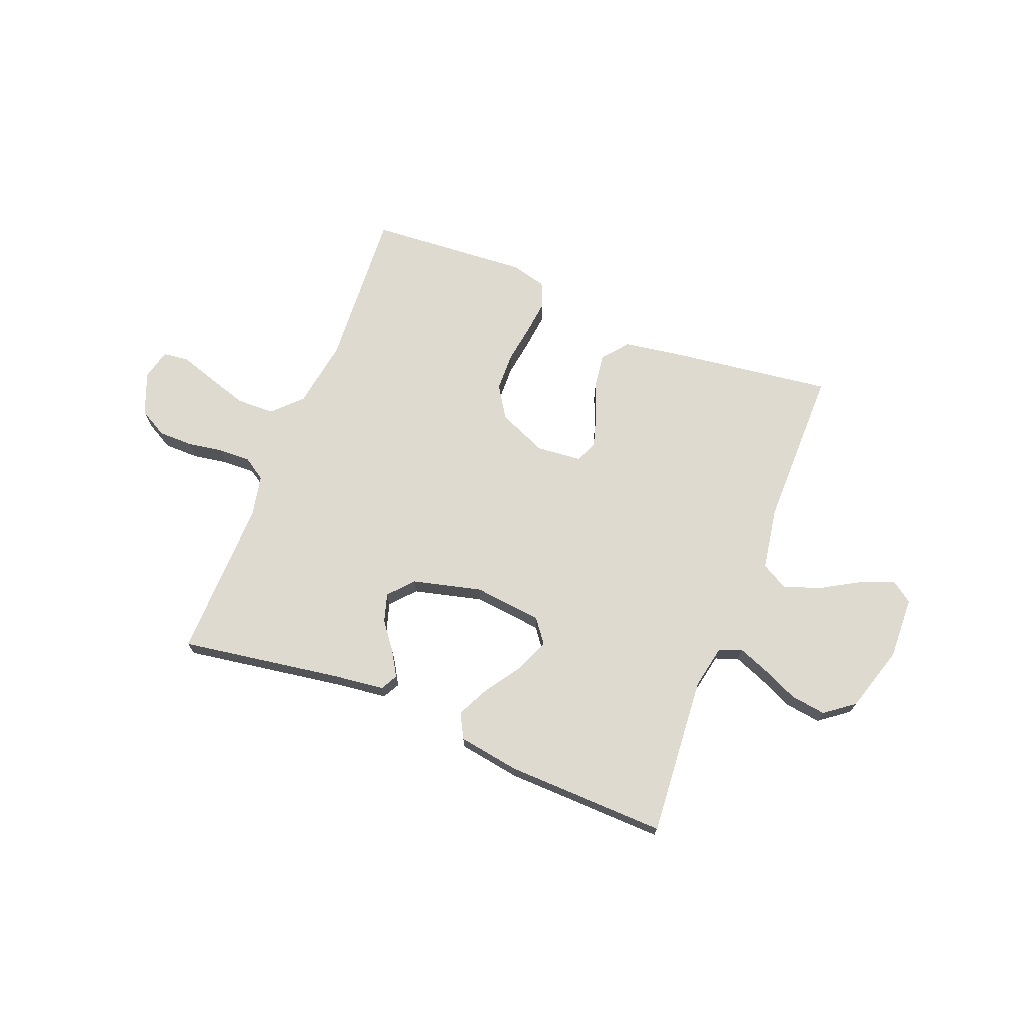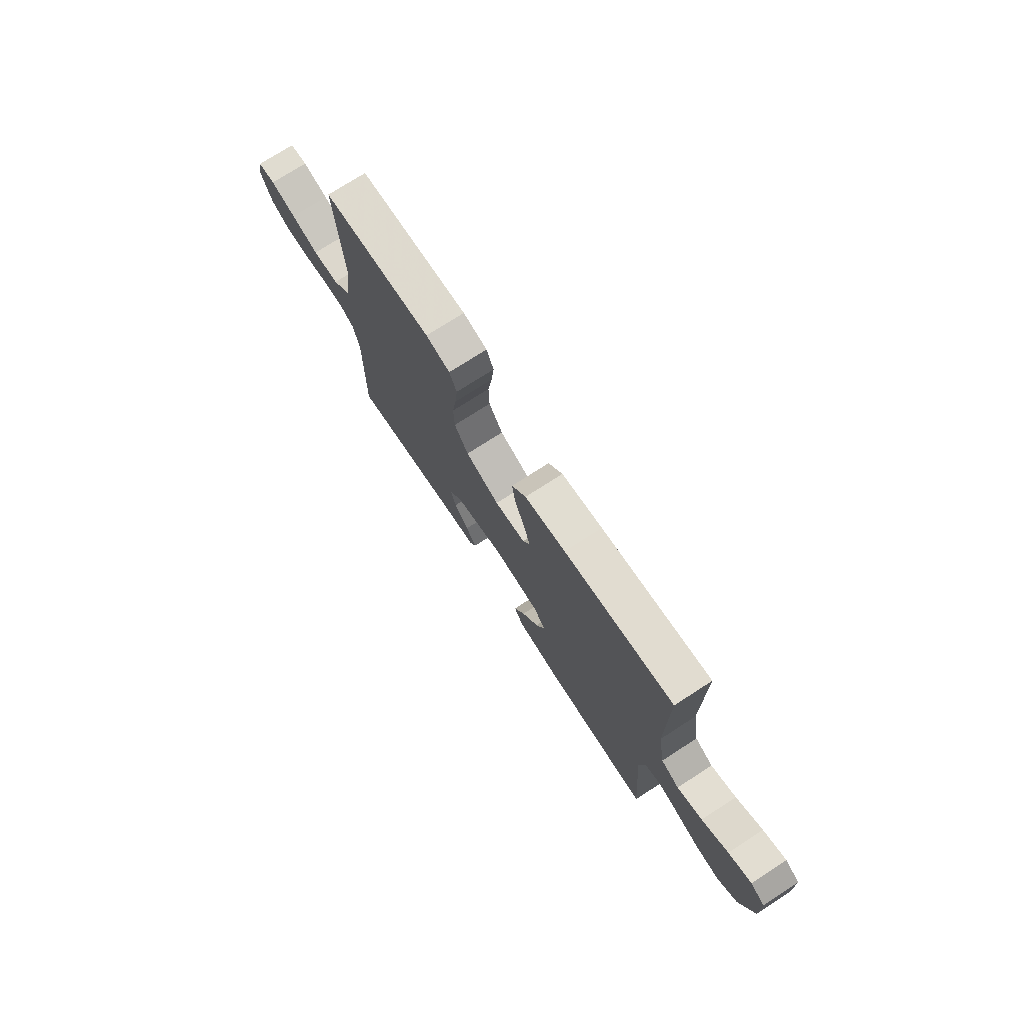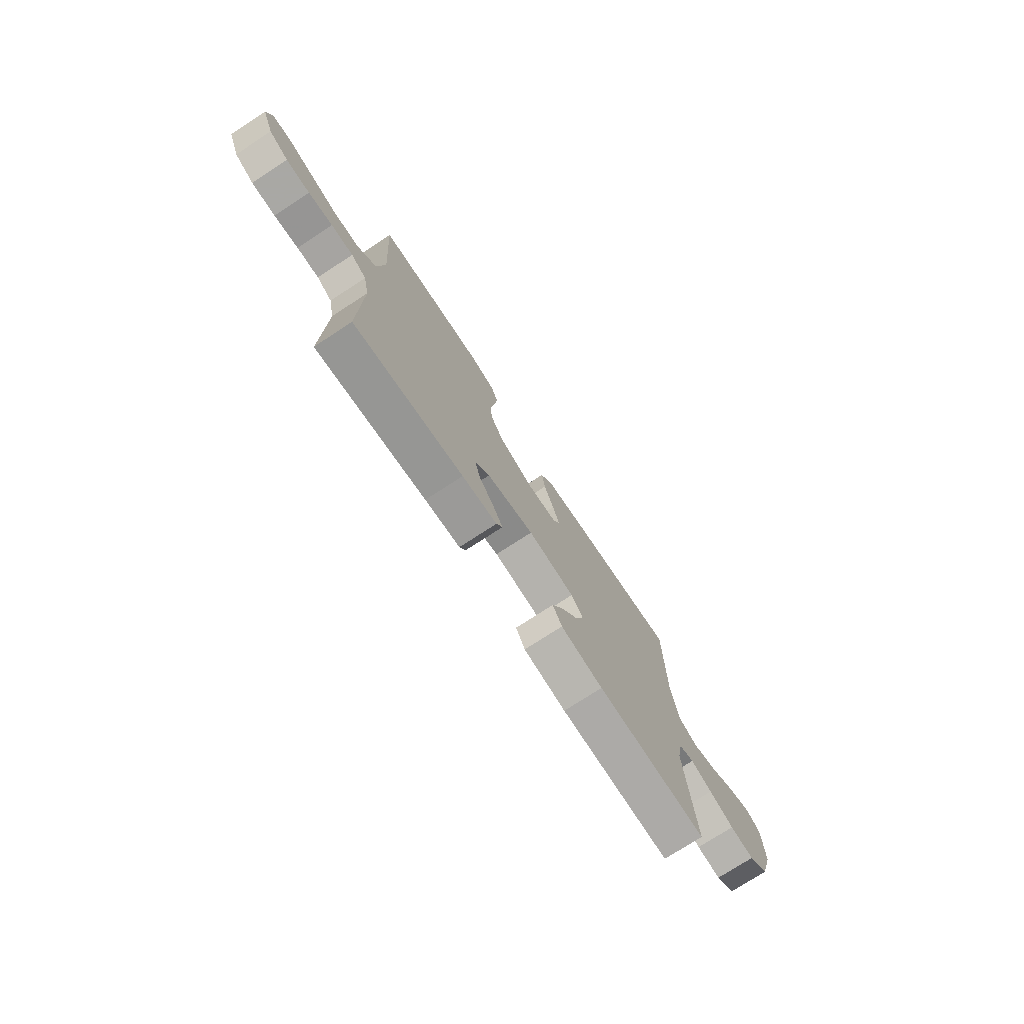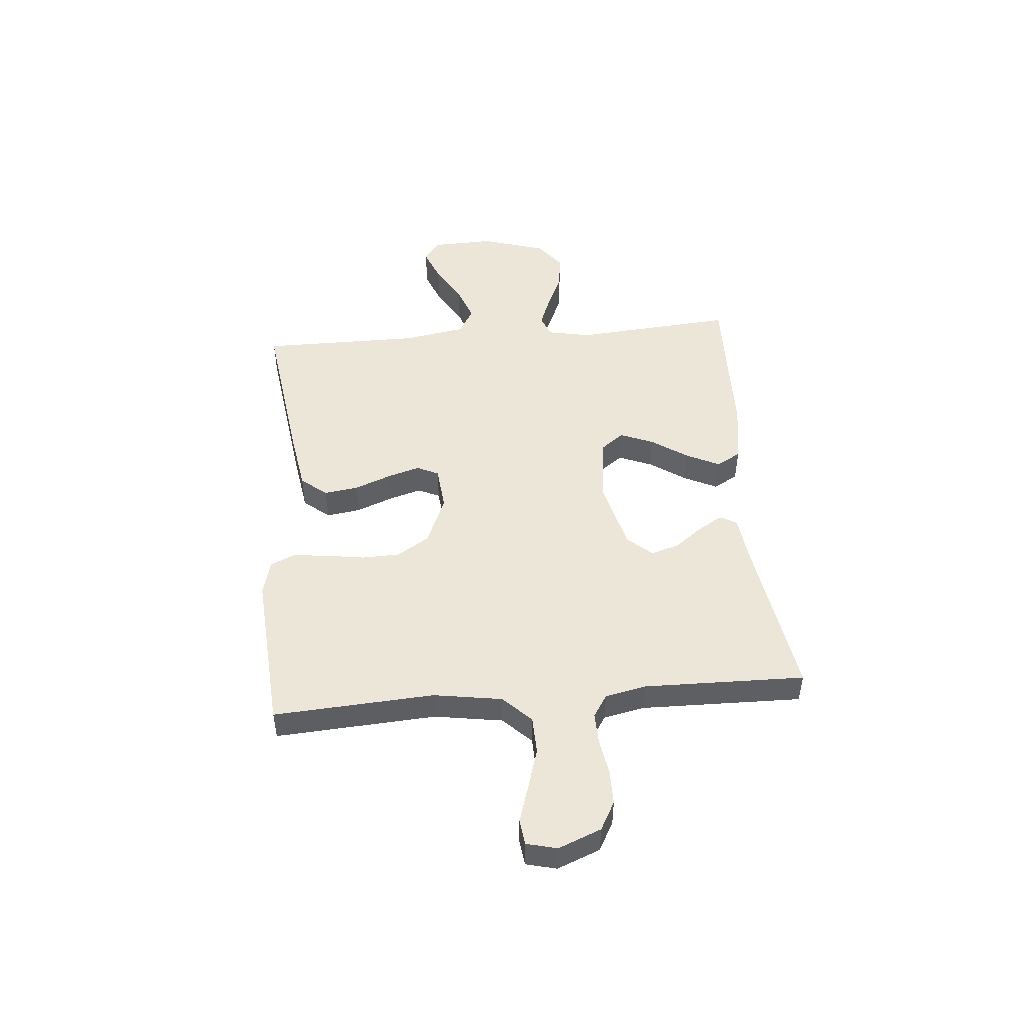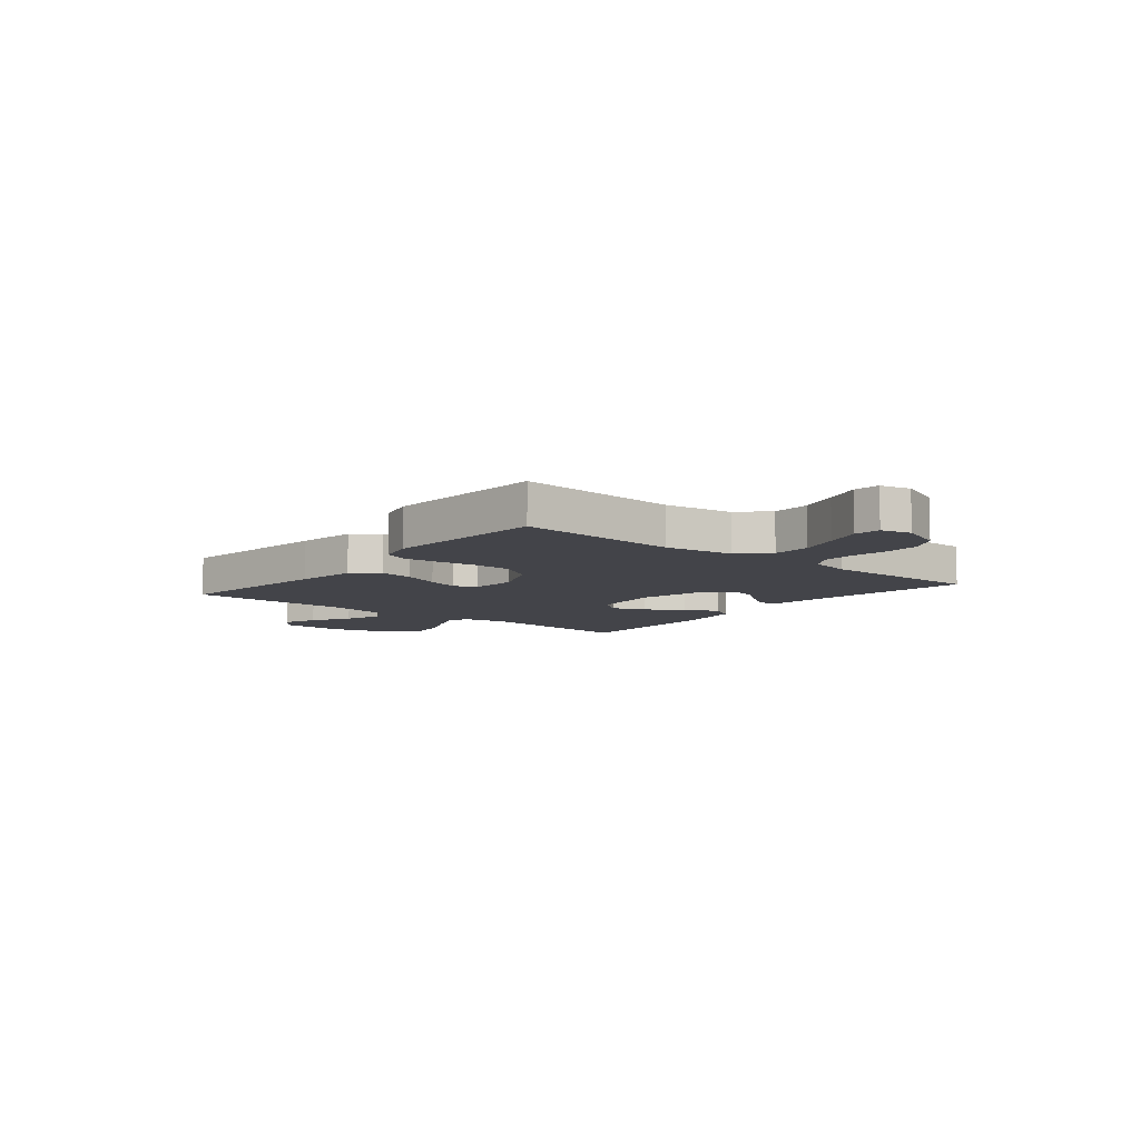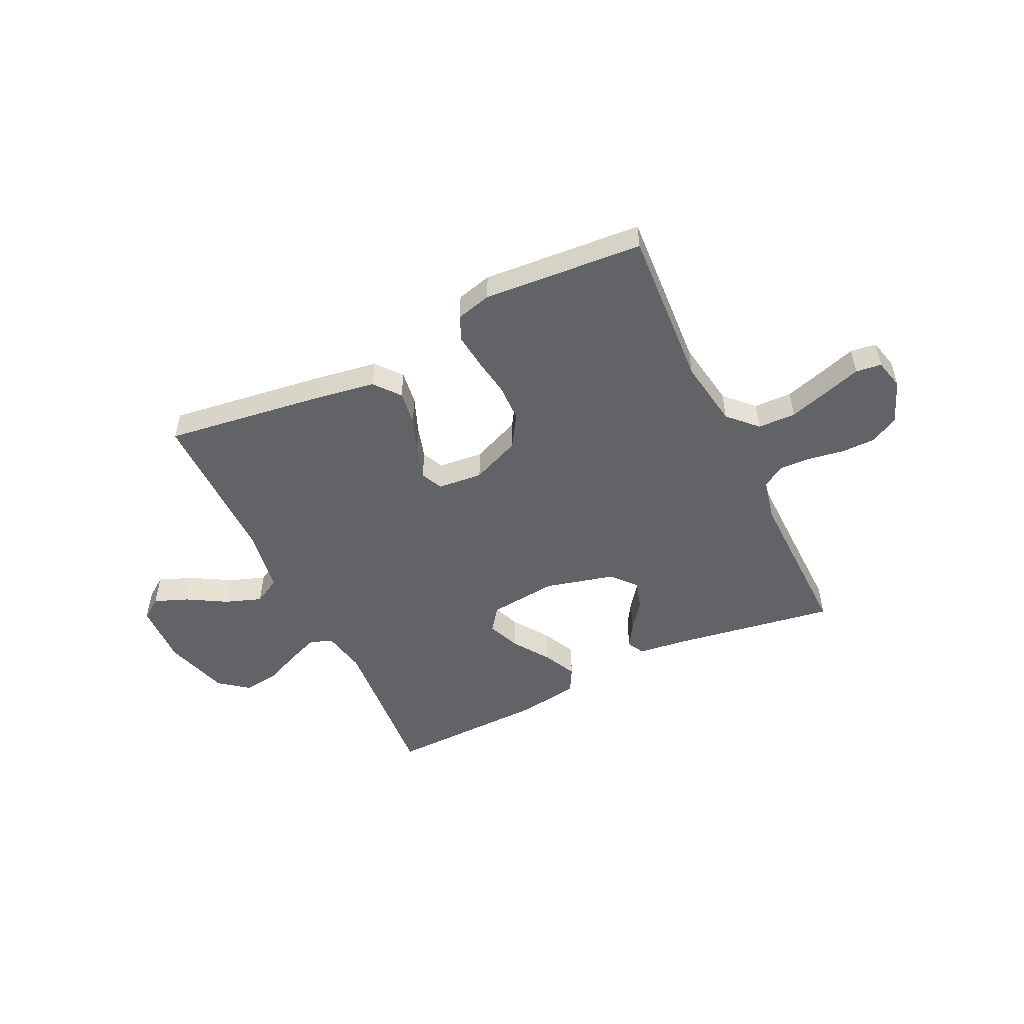
<metadata>
{"format":"obj","ext":"obj","renderer":"f3d","projection":"perspective","resolution":1024,"background":"white","views":[{"elev":70.7,"azim":-158.3,"up":"+Y"},{"elev":74.1,"azim":-122.9,"up":"+Z"},{"elev":-75.0,"azim":123.1,"up":"+Z"},{"elev":48.6,"azim":85.1,"up":"+Y"},{"elev":-8.4,"azim":50.7,"up":"+Y"},{"elev":-51.0,"azim":25.7,"up":"+Y"}]}
</metadata>
<code>
v -0.5 0.07 -0.5
v -0.476 0.07 -0.2
v -0.492 0.07 -0.118
v -0.534 0.07 -0.102
v -0.593 0.07 -0.125
v -0.66 0.07 -0.155
v -0.726 0.07 -0.164
v -0.781 0.07 -0.122
v -0.818 0.07 0
v -0.814 0.07 0.118
v -0.774 0.07 0.146
v -0.711 0.07 0.121
v -0.639 0.07 0.079
v -0.57 0.07 0.054
v -0.52 0.07 0.082
v -0.5 0.07 0.2
v -0.5 0.07 0.5
v -0.2 0.07 0.459
v -0.088 0.07 0.441
v -0.049 0.07 0.393
v -0.058 0.07 0.329
v -0.085 0.07 0.26
v -0.103 0.07 0.2
v -0.084 0.07 0.159
v 0 0.07 0.151
v 0.092 0.07 0.19
v 0.13 0.07 0.25
v 0.132 0.07 0.321
v 0.121 0.07 0.394
v 0.114 0.07 0.459
v 0.134 0.07 0.505
v 0.2 0.07 0.522
v 0.5 0.07 0.5
v 0.481 0.07 0.2
v 0.501 0.07 0.072
v 0.552 0.07 0.02
v 0.623 0.07 0.018
v 0.698 0.07 0.041
v 0.767 0.07 0.063
v 0.815 0.07 0.057
v 0.829 0.07 0
v 0.797 0.07 -0.08
v 0.744 0.07 -0.109
v 0.679 0.07 -0.109
v 0.613 0.07 -0.098
v 0.553 0.07 -0.096
v 0.511 0.07 -0.123
v 0.495 0.07 -0.2
v 0.5 0.07 -0.5
v 0.2 0.07 -0.452
v 0.104 0.07 -0.44
v 0.087 0.07 -0.408
v 0.115 0.07 -0.362
v 0.154 0.07 -0.311
v 0.17 0.07 -0.258
v 0.13 0.07 -0.212
v 0 0.07 -0.179
v -0.128 0.07 -0.193
v -0.161 0.07 -0.237
v -0.136 0.07 -0.299
v -0.09 0.07 -0.367
v -0.06 0.07 -0.429
v -0.085 0.07 -0.475
v -0.2 0.07 -0.493
v -0.5 0 -0.5
v -0.476 0 -0.2
v -0.492 0 -0.118
v -0.534 0 -0.102
v -0.593 0 -0.125
v -0.66 0 -0.155
v -0.726 0 -0.164
v -0.781 0 -0.122
v -0.818 0 0
v -0.814 0 0.118
v -0.774 0 0.146
v -0.711 0 0.121
v -0.639 0 0.079
v -0.57 0 0.054
v -0.52 0 0.082
v -0.5 0 0.2
v -0.5 0 0.5
v -0.2 0 0.459
v -0.088 0 0.441
v -0.049 0 0.393
v -0.058 0 0.329
v -0.085 0 0.26
v -0.103 0 0.2
v -0.084 0 0.159
v 0 0 0.151
v 0.092 0 0.19
v 0.13 0 0.25
v 0.132 0 0.321
v 0.121 0 0.394
v 0.114 0 0.459
v 0.134 0 0.505
v 0.2 0 0.522
v 0.5 0 0.5
v 0.481 0 0.2
v 0.501 0 0.072
v 0.552 0 0.02
v 0.623 0 0.018
v 0.698 0 0.041
v 0.767 0 0.063
v 0.815 0 0.057
v 0.829 0 0
v 0.797 0 -0.08
v 0.744 0 -0.109
v 0.679 0 -0.109
v 0.613 0 -0.098
v 0.553 0 -0.096
v 0.511 0 -0.123
v 0.495 0 -0.2
v 0.5 0 -0.5
v 0.2 0 -0.452
v 0.104 0 -0.44
v 0.087 0 -0.408
v 0.115 0 -0.362
v 0.154 0 -0.311
v 0.17 0 -0.258
v 0.13 0 -0.212
v 0 0 -0.179
v -0.128 0 -0.193
v -0.161 0 -0.237
v -0.136 0 -0.299
v -0.09 0 -0.367
v -0.06 0 -0.429
v -0.085 0 -0.475
v -0.2 0 -0.493
f 63 64 1 2
f 60 61 62 63
f 59 60 63 2
f 58 59 2 3
f 57 58 3 4
f 51 52 53 54
f 50 51 54
f 48 49 50 54
f 47 48 54 55
f 46 47 55 56
f 42 43 44 45
f 42 45 46
f 41 42 46
f 38 39 40 41
f 37 38 41 46
f 36 37 46 56
f 31 32 33 34
f 31 34 35
f 28 29 30 31
f 28 31 35
f 27 28 35 36
f 19 20 21 22
f 19 22 23
f 16 17 18 19
f 15 16 19 23
f 14 15 23 24
f 10 11 12 13
f 10 13 14
f 9 10 14
f 5 6 7 8
f 4 5 8 9
f 57 4 9 14
f 26 27 36 56
f 25 26 56 57
f 14 24 25 57
f 66 65 128 127
f 127 126 125 124
f 66 127 124 123
f 67 66 123 122
f 68 67 122 121
f 118 117 116 115
f 118 115 114
f 118 114 113 112
f 119 118 112 111
f 120 119 111 110
f 109 108 107 106
f 110 109 106
f 110 106 105
f 105 104 103 102
f 110 105 102 101
f 120 110 101 100
f 98 97 96 95
f 99 98 95
f 95 94 93 92
f 99 95 92
f 100 99 92 91
f 86 85 84 83
f 87 86 83
f 83 82 81 80
f 87 83 80 79
f 88 87 79 78
f 77 76 75 74
f 78 77 74
f 78 74 73
f 72 71 70 69
f 73 72 69 68
f 78 73 68 121
f 120 100 91 90
f 121 120 90 89
f 121 89 88 78
f 1 65 66 2
f 2 66 67 3
f 3 67 68 4
f 4 68 69 5
f 5 69 70 6
f 6 70 71 7
f 7 71 72 8
f 8 72 73 9
f 9 73 74 10
f 10 74 75 11
f 11 75 76 12
f 12 76 77 13
f 13 77 78 14
f 14 78 79 15
f 15 79 80 16
f 16 80 81 17
f 17 81 82 18
f 18 82 83 19
f 19 83 84 20
f 20 84 85 21
f 21 85 86 22
f 22 86 87 23
f 23 87 88 24
f 24 88 89 25
f 25 89 90 26
f 26 90 91 27
f 27 91 92 28
f 28 92 93 29
f 29 93 94 30
f 30 94 95 31
f 31 95 96 32
f 32 96 97 33
f 33 97 98 34
f 34 98 99 35
f 35 99 100 36
f 36 100 101 37
f 37 101 102 38
f 38 102 103 39
f 39 103 104 40
f 40 104 105 41
f 41 105 106 42
f 42 106 107 43
f 43 107 108 44
f 44 108 109 45
f 45 109 110 46
f 46 110 111 47
f 47 111 112 48
f 48 112 113 49
f 49 113 114 50
f 50 114 115 51
f 51 115 116 52
f 52 116 117 53
f 53 117 118 54
f 54 118 119 55
f 55 119 120 56
f 56 120 121 57
f 57 121 122 58
f 58 122 123 59
f 59 123 124 60
f 60 124 125 61
f 61 125 126 62
f 62 126 127 63
f 63 127 128 64
f 64 128 65 1

</code>
